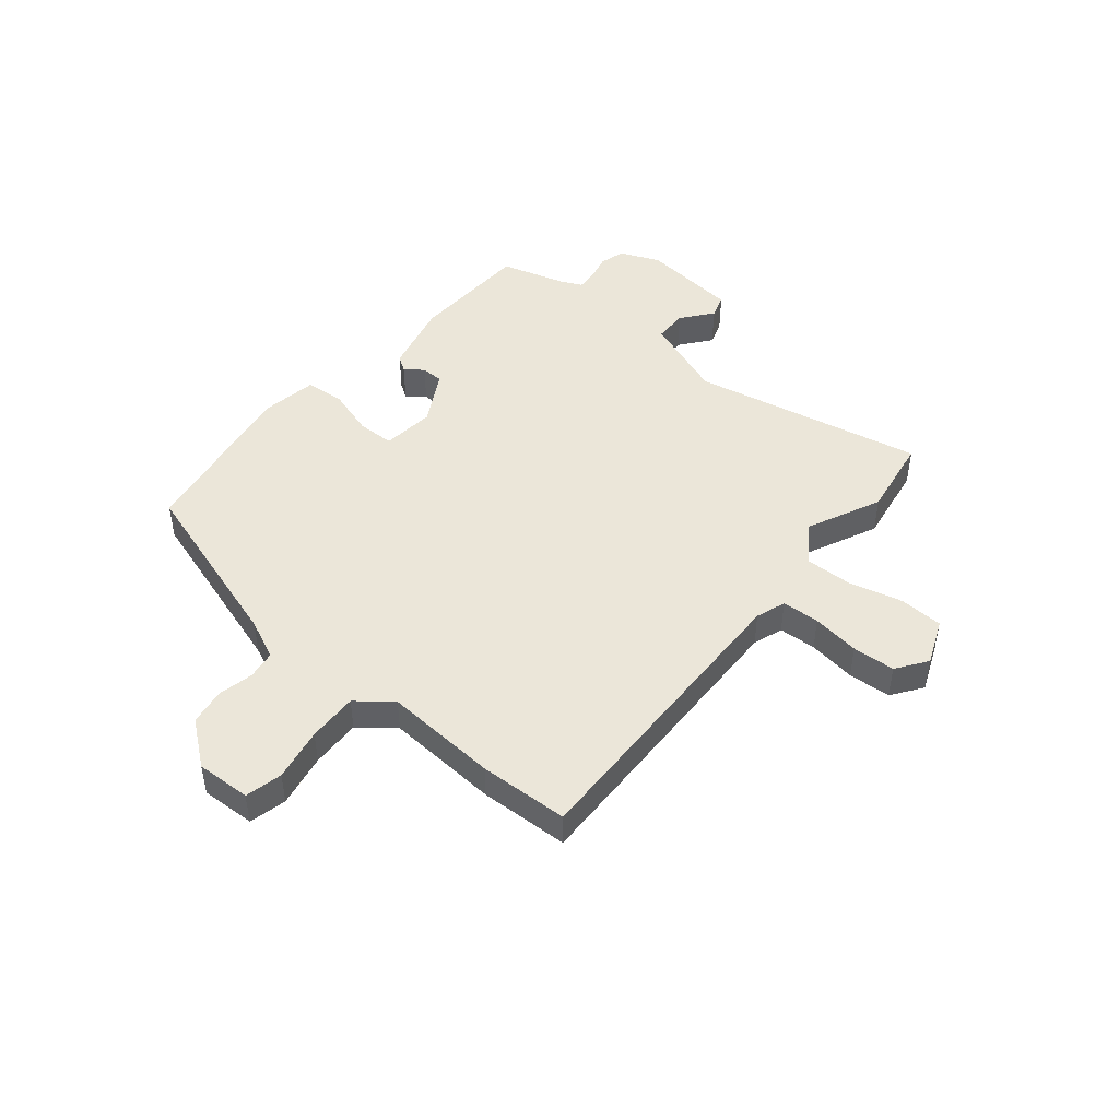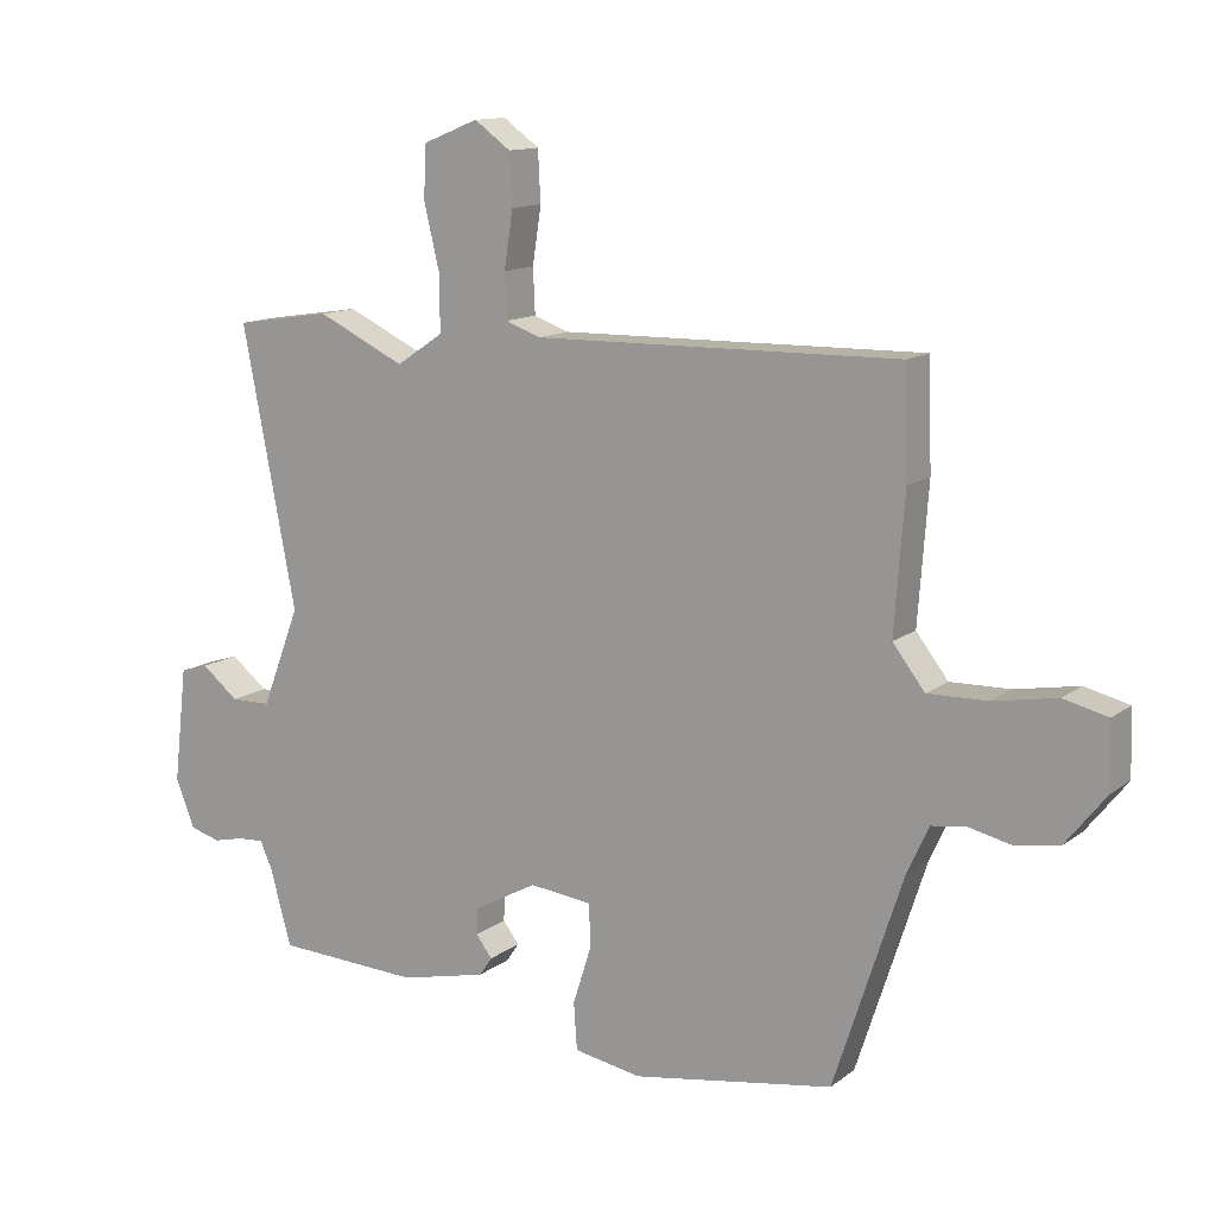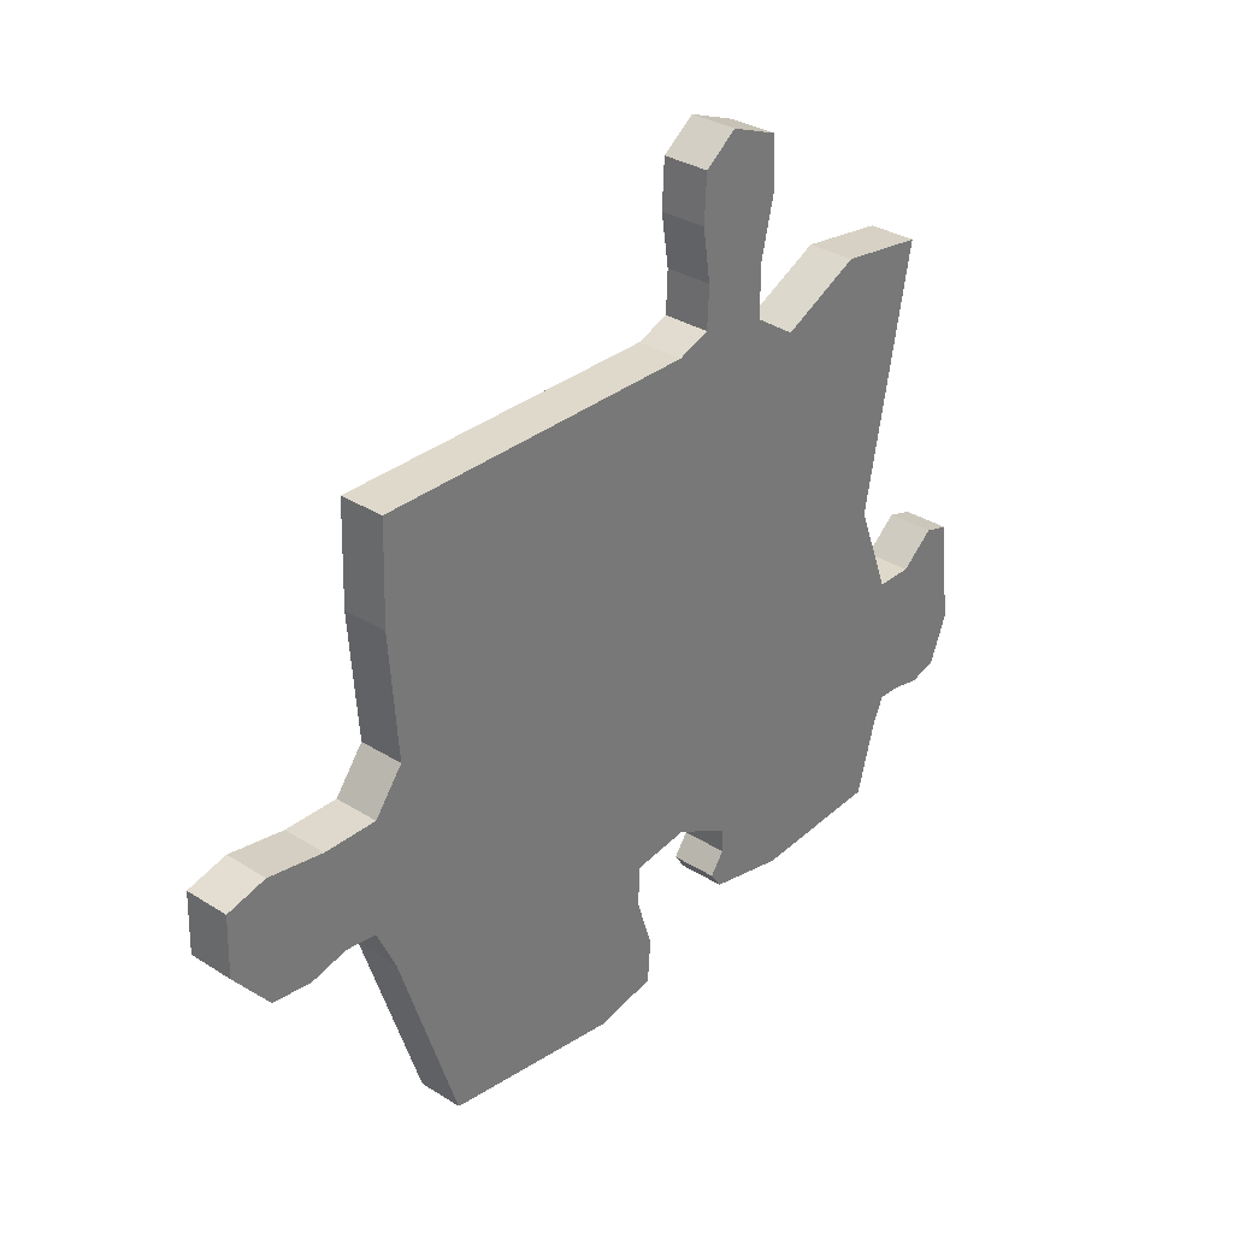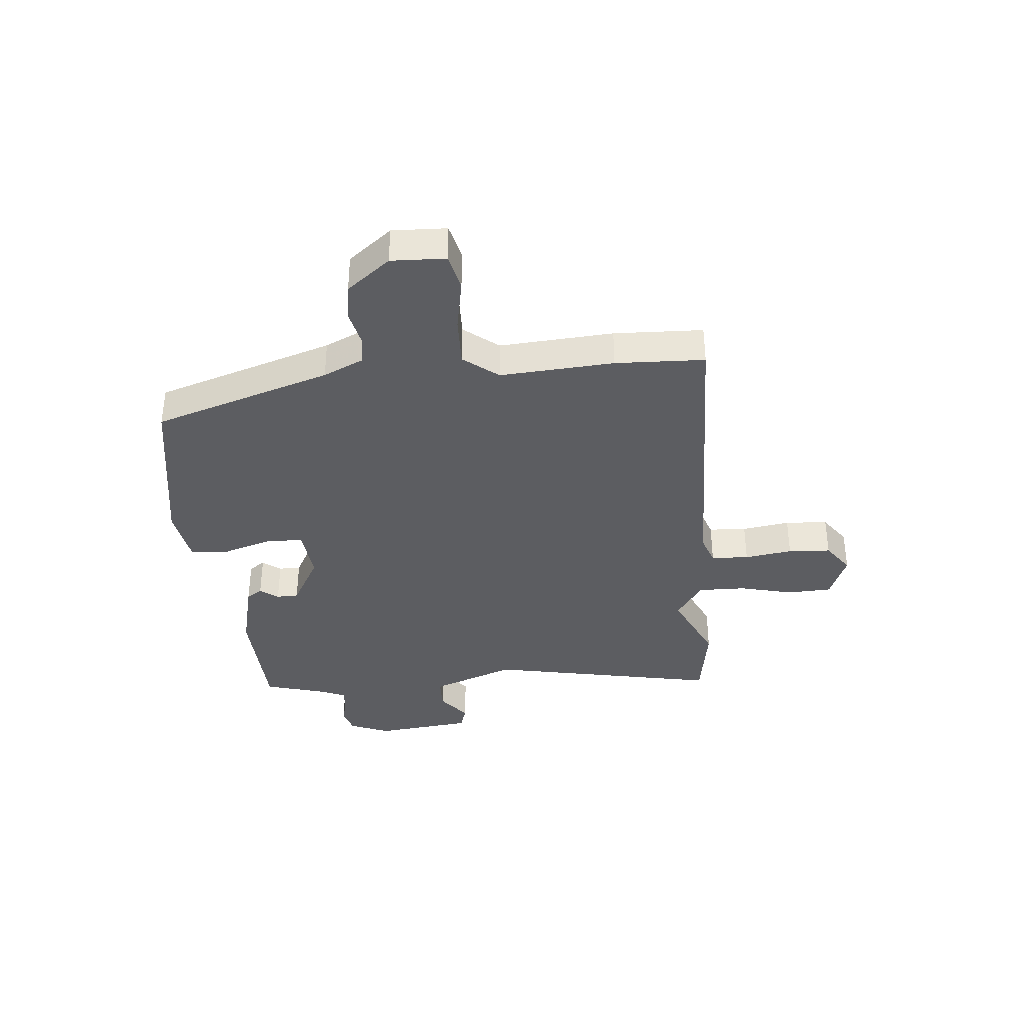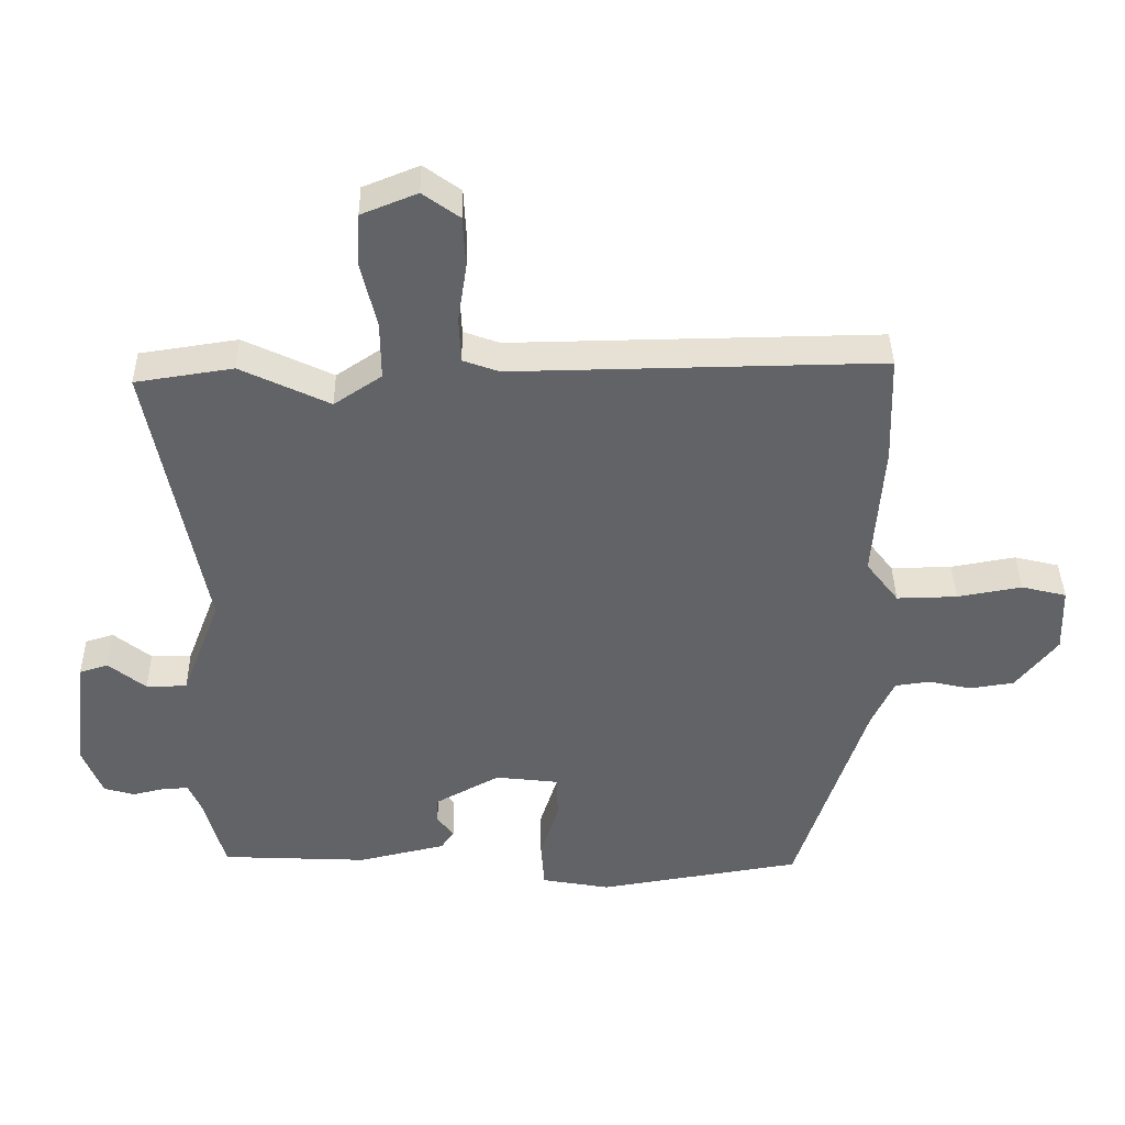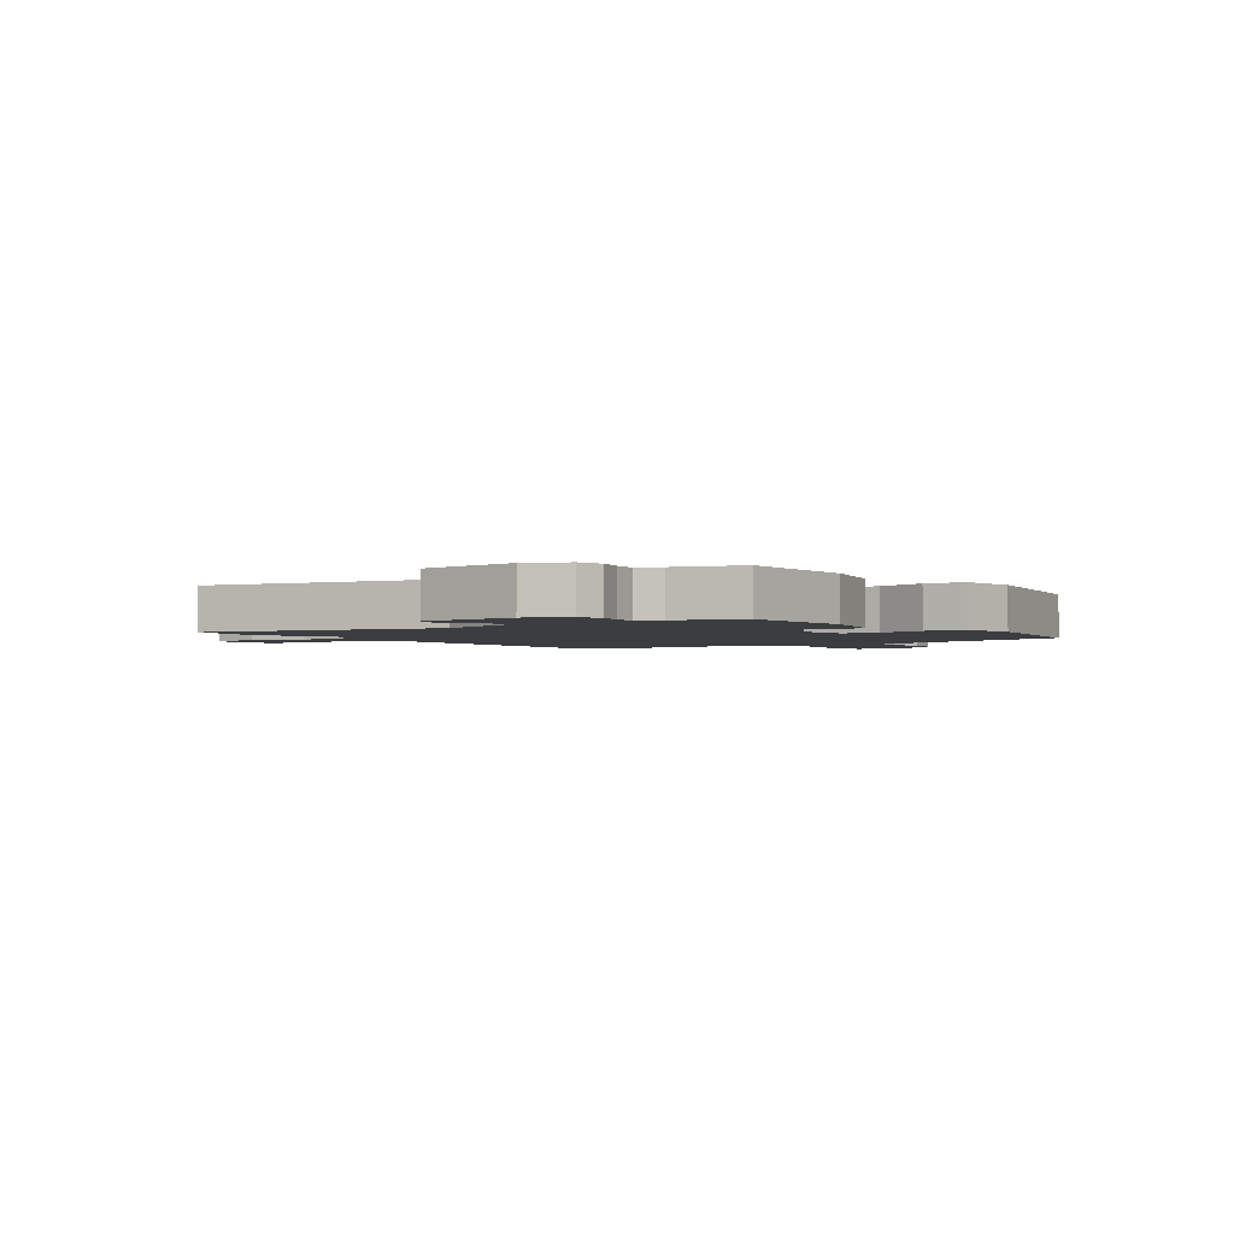
<metadata>
{"format":"obj","ext":"obj","renderer":"f3d","projection":"perspective","resolution":1024,"background":"white","views":[{"elev":46.8,"azim":-50.9,"up":"+Y"},{"elev":12.8,"azim":-148.4,"up":"+Z"},{"elev":32.9,"azim":-49.0,"up":"+Z"},{"elev":-37.0,"azim":-85.1,"up":"+Y"},{"elev":39.3,"azim":179.2,"up":"+Z"},{"elev":-2.4,"azim":124.0,"up":"+Y"}]}
</metadata>
<code>
v 0.407 0.07 0.514
v 0.551 0.07 0.492
v 0.471 0.07 0.078
v 0.528 0.07 -0.071
v 0.588 0.07 -0.072
v 0.643 0.07 -0.028
v 0.685 0.07 -0.041
v 0.705 0.07 -0.214
v 0.676 0.07 -0.286
v 0.631 0.07 -0.299
v 0.584 0.07 -0.288
v 0.546 0.07 -0.286
v 0.528 0.07 -0.326
v 0.496 0.07 -0.441
v 0.28 0.07 -0.451
v 0.151 0.07 -0.421
v 0.132 0.07 -0.393
v 0.156 0.07 -0.361
v 0.155 0.07 -0.322
v 0.06 0.07 -0.27
v -0.034 0.07 -0.281
v -0.035 0.07 -0.347
v -0.008 0.07 -0.432
v -0.013 0.07 -0.502
v -0.114 0.07 -0.52
v -0.414 0.07 -0.471
v -0.517 0.07 -0.155
v -0.55 0.07 -0.084
v -0.602 0.07 -0.077
v -0.664 0.07 -0.091
v -0.73 0.07 -0.081
v -0.791 0.07 -0.004
v -0.788 0.07 0.093
v -0.722 0.07 0.109
v -0.627 0.07 0.092
v -0.538 0.07 0.09
v -0.49 0.07 0.152
v -0.505 0.07 0.355
v -0.5 0.07 0.514
v 0.043 0.07 0.505
v 0.096 0.07 0.524
v 0.099 0.07 0.591
v 0.086 0.07 0.676
v 0.09 0.07 0.752
v 0.144 0.07 0.791
v 0.226 0.07 0.758
v 0.23 0.07 0.68
v 0.207 0.07 0.584
v 0.206 0.07 0.499
v 0.276 0.07 0.452
v 0.407 0 0.514
v 0.551 0 0.492
v 0.471 0 0.078
v 0.528 0 -0.071
v 0.588 0 -0.072
v 0.643 0 -0.028
v 0.685 0 -0.041
v 0.705 0 -0.214
v 0.676 0 -0.286
v 0.631 0 -0.299
v 0.584 0 -0.288
v 0.546 0 -0.286
v 0.528 0 -0.326
v 0.496 0 -0.441
v 0.28 0 -0.451
v 0.151 0 -0.421
v 0.132 0 -0.393
v 0.156 0 -0.361
v 0.155 0 -0.322
v 0.06 0 -0.27
v -0.034 0 -0.281
v -0.035 0 -0.347
v -0.008 0 -0.432
v -0.013 0 -0.502
v -0.114 0 -0.52
v -0.414 0 -0.471
v -0.517 0 -0.155
v -0.55 0 -0.084
v -0.602 0 -0.077
v -0.664 0 -0.091
v -0.73 0 -0.081
v -0.791 0 -0.004
v -0.788 0 0.093
v -0.722 0 0.109
v -0.627 0 0.092
v -0.538 0 0.09
v -0.49 0 0.152
v -0.505 0 0.355
v -0.5 0 0.514
v 0.043 0 0.505
v 0.096 0 0.524
v 0.099 0 0.591
v 0.086 0 0.676
v 0.09 0 0.752
v 0.144 0 0.791
v 0.226 0 0.758
v 0.23 0 0.68
v 0.207 0 0.584
v 0.206 0 0.499
v 0.276 0 0.452
f 46 47 48
f 45 46 48
f 44 45 48
f 43 44 48
f 42 43 48
f 41 42 48 49
f 40 41 49 50
f 39 40 50
f 38 39 50
f 37 38 50
f 33 34 35
f 32 33 35
f 31 32 35
f 30 31 35
f 29 30 35
f 28 29 35 36
f 36 37 50
f 28 36 50
f 27 28 50
f 25 26 27
f 24 25 27
f 23 24 27
f 22 23 27
f 16 17 18
f 15 16 18
f 14 15 18
f 13 14 18
f 12 13 18 19
f 9 10 11
f 8 9 11
f 7 8 11
f 6 7 11
f 5 6 11
f 4 5 11 12
f 12 19 20
f 4 12 20
f 3 4 20
f 3 20 21
f 2 3 21
f 1 2 21
f 50 1 21
f 27 50 21
f 21 22 27
f 98 97 96
f 98 96 95
f 98 95 94
f 98 94 93
f 98 93 92
f 99 98 92 91
f 100 99 91 90
f 100 90 89
f 100 89 88
f 100 88 87
f 85 84 83
f 85 83 82
f 85 82 81
f 85 81 80
f 85 80 79
f 86 85 79 78
f 100 87 86
f 100 86 78
f 100 78 77
f 77 76 75
f 77 75 74
f 77 74 73
f 77 73 72
f 68 67 66
f 68 66 65
f 68 65 64
f 68 64 63
f 69 68 63 62
f 61 60 59
f 61 59 58
f 61 58 57
f 61 57 56
f 61 56 55
f 62 61 55 54
f 70 69 62
f 70 62 54
f 70 54 53
f 71 70 53
f 71 53 52
f 71 52 51
f 71 51 100
f 71 100 77
f 77 72 71
f 1 51 52 2
f 2 52 53 3
f 3 53 54 4
f 4 54 55 5
f 5 55 56 6
f 6 56 57 7
f 7 57 58 8
f 8 58 59 9
f 9 59 60 10
f 10 60 61 11
f 11 61 62 12
f 12 62 63 13
f 13 63 64 14
f 14 64 65 15
f 15 65 66 16
f 16 66 67 17
f 17 67 68 18
f 18 68 69 19
f 19 69 70 20
f 20 70 71 21
f 21 71 72 22
f 22 72 73 23
f 23 73 74 24
f 24 74 75 25
f 25 75 76 26
f 26 76 77 27
f 27 77 78 28
f 28 78 79 29
f 29 79 80 30
f 30 80 81 31
f 31 81 82 32
f 32 82 83 33
f 33 83 84 34
f 34 84 85 35
f 35 85 86 36
f 36 86 87 37
f 37 87 88 38
f 38 88 89 39
f 39 89 90 40
f 40 90 91 41
f 41 91 92 42
f 42 92 93 43
f 43 93 94 44
f 44 94 95 45
f 45 95 96 46
f 46 96 97 47
f 47 97 98 48
f 48 98 99 49
f 49 99 100 50
f 50 100 51 1

</code>
